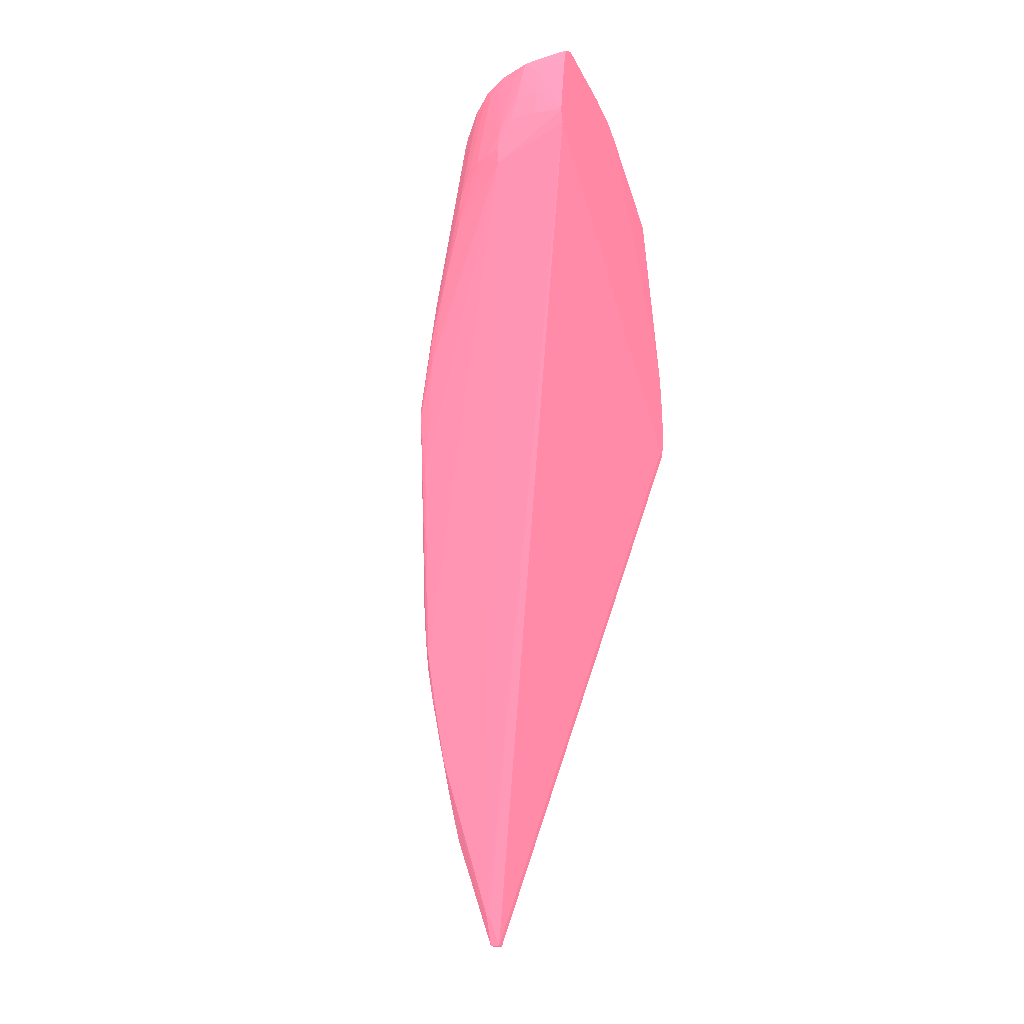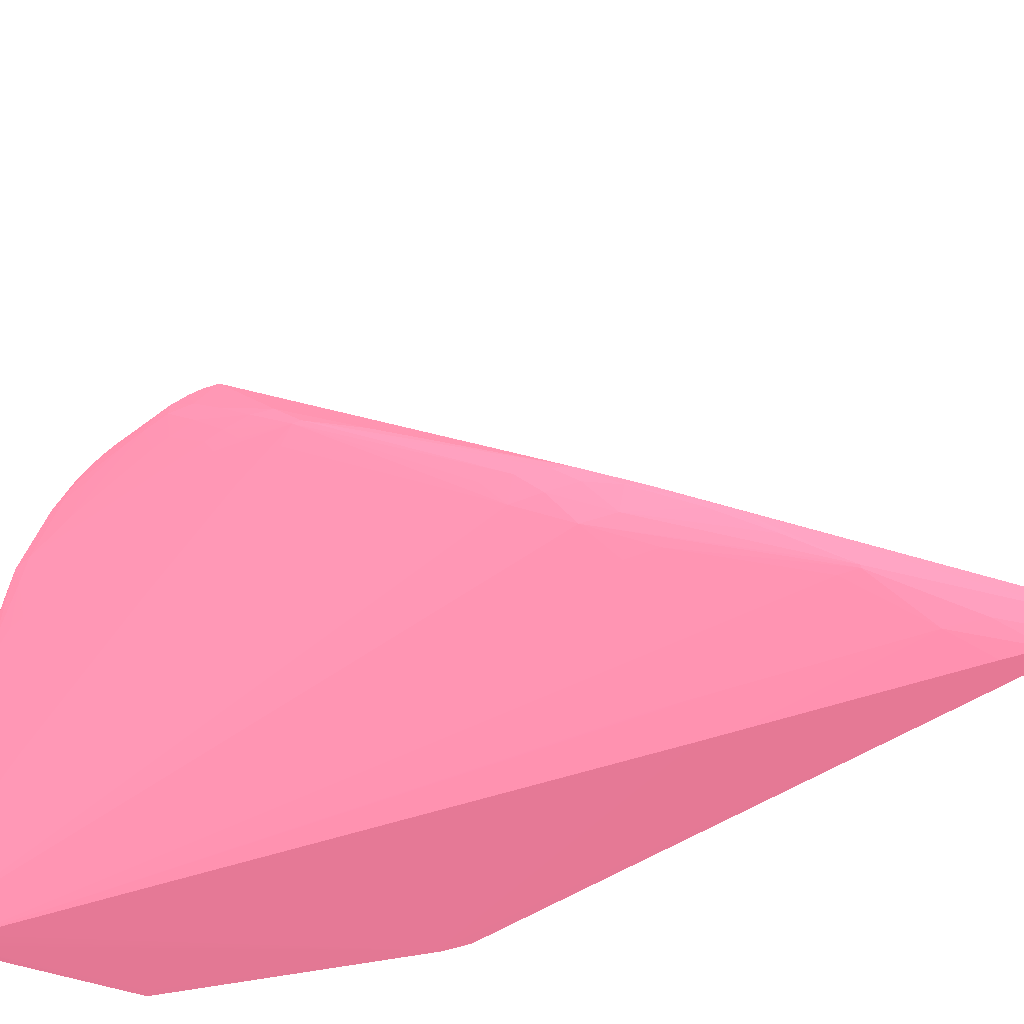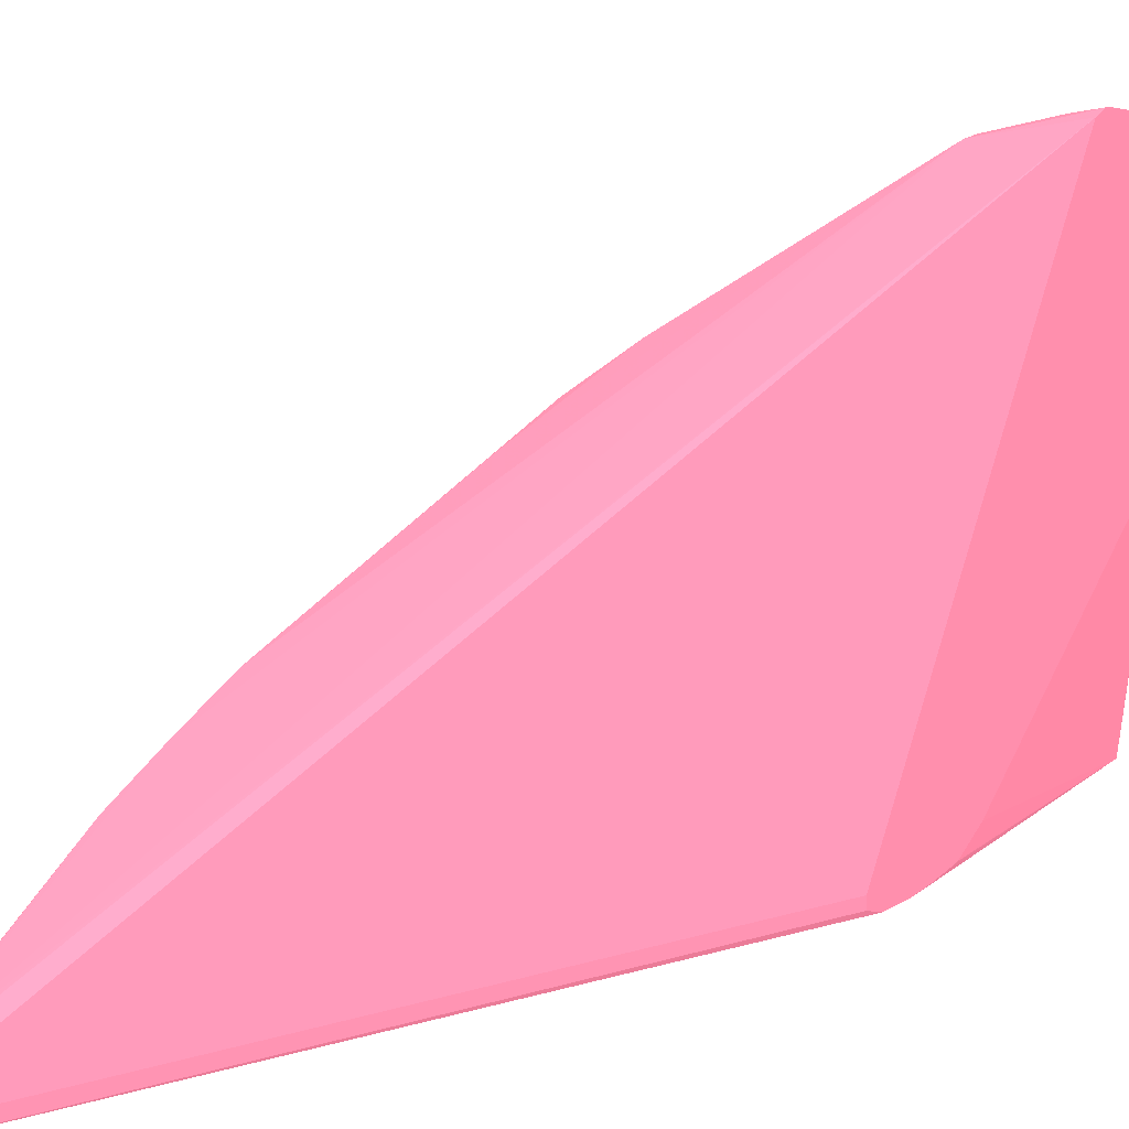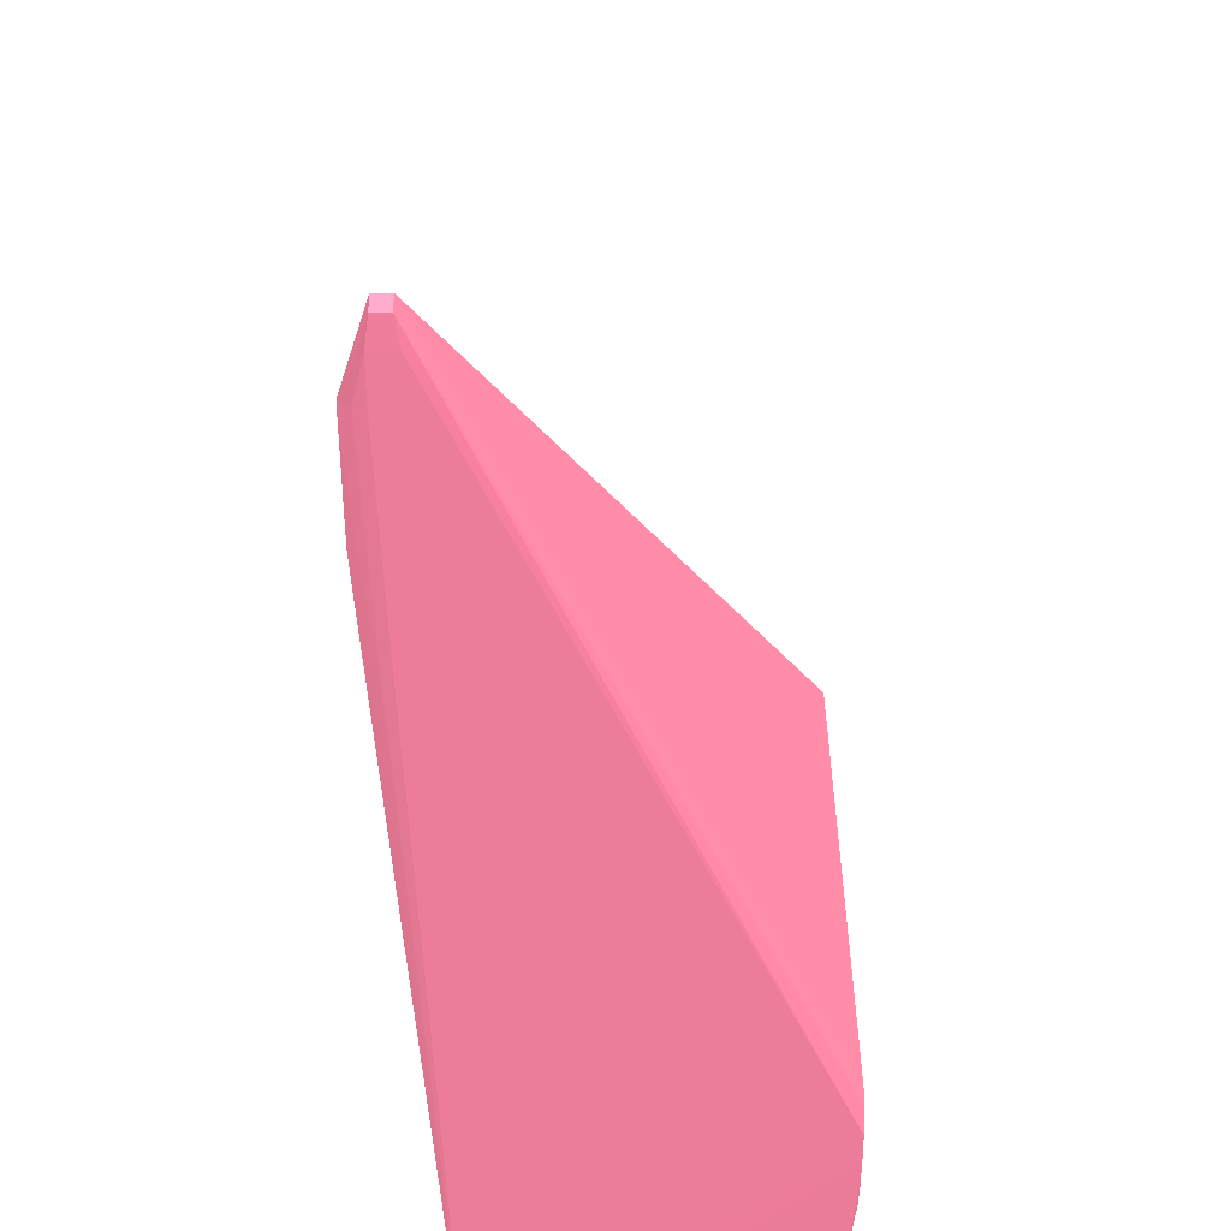
<metadata>
{"format":"obj","ext":"obj","renderer":"f3d","projection":"perspective","resolution":1024,"background":"white","views":[{"elev":-17.7,"azim":-162.6,"up":"+Z"},{"elev":-22.5,"azim":131.4,"up":"+Y"},{"elev":17.0,"azim":-140.6,"up":"+Y"},{"elev":-39.3,"azim":-179.2,"up":"+Y"}]}
</metadata>
<code>
v 0.06522 0.05924 0.0747 0.6784 0.3569 0.4353
v 0.06486 0.05925 0.0747 0.6784 0.3569 0.4353
v 0.08695 0.05974 0.008526 0.6784 0.3569 0.4353
v 0.0886 0.05974 0.008526 0.6784 0.3569 0.4353
v 0.08862 0.05972 0.02958 0.6784 0.3569 0.4353
v 0.08861 0.05972 0.03259 0.6784 0.3569 0.4353
v 0.08817 0.06002 0.09877 0.6784 0.3569 0.4353
v 0.08811 0.06009 0.1018 0.6784 0.3569 0.4353
v 0.08673 0.06009 0.1018 0.6784 0.3569 0.4353
v 0.06823 0.06028 0.1018 0.6784 0.3569 0.4353
v 0.06486 0.05956 0.07734 0.6784 0.3569 0.4353
v 0.06486 0.05925 0.07434 0.6784 0.3569 0.4353
v 0.06665 0.06042 0.1035 0.6784 0.3569 0.4353
v 0.08722 0.06002 0.006342 0.6784 0.3569 0.4353
v 0.06486 0.05929 0.07169 0.6784 0.3569 0.4353
v 0.08829 0.06002 0.006342 0.6784 0.3569 0.4353
v 0.08934 0.06204 0.01154 0.6784 0.3569 0.4353
v 0.08962 0.06204 0.01455 0.6784 0.3569 0.4353
v 0.08867 0.05974 0.01154 0.6784 0.3569 0.4353
v 0.08953 0.06204 0.02958 0.6784 0.3569 0.4353
v 0.08951 0.06204 0.03259 0.6784 0.3569 0.4353
v 0.08947 0.06204 0.0356 0.6784 0.3569 0.4353
v 0.09082 0.0664 0.02056 0.6784 0.3569 0.4353
v 0.0908 0.06648 0.02289 0.6784 0.3569 0.4353
v 0.09101 0.06851 0.0356 0.6784 0.3569 0.4353
v 0.09153 0.07106 0.0356 0.6784 0.3569 0.4353
v 0.09198 0.07407 0.03861 0.6784 0.3569 0.4353
v 0.08832 0.06204 0.1018 0.6784 0.3569 0.4353
v 0.08794 0.06031 0.1036 0.6784 0.3569 0.4353
v 0.08843 0.06204 0.09877 0.6784 0.3569 0.4353
v 0.087 0.06031 0.1036 0.6784 0.3569 0.4353
v 0.06823 0.06041 0.1035 0.6784 0.3569 0.4353
v 0.06486 0.05962 0.07771 0.6784 0.3569 0.4353
v 0.08327 0.07407 0.1052 0.6784 0.3569 0.4353
v 0.06823 0.0831 0.1054 0.6784 0.3569 0.4353
v 0.06522 0.0861 0.1053 0.6784 0.3569 0.4353
v 0.06486 0.0861 0.1052 0.6784 0.3569 0.4353
v 0.06486 0.08312 0.1044 0.6784 0.3569 0.4353
v 0.06486 0.06213 0.08323 0.6784 0.3569 0.4353
v 0.06486 0.06016 0.0804 0.6784 0.3569 0.4353
v 0.06486 0.06007 0.08009 0.6784 0.3569 0.4353
v 0.06486 0.05938 0.07146 0.6784 0.3569 0.4353
v 0.06486 0.06 0.06979 0.6784 0.3569 0.4353
v 0.08722 0.06119 0.006342 0.6784 0.3569 0.4353
v 0.08829 0.06119 0.006342 0.6784 0.3569 0.4353
v 0.09082 0.06661 0.01892 0.6784 0.3569 0.4353
v 0.09082 0.06642 0.01892 0.6784 0.3569 0.4353
v 0.09157 0.07106 0.03259 0.6784 0.3569 0.4353
v 0.09106 0.06826 0.02958 0.6784 0.3569 0.4353
v 0.09176 0.07407 0.0356 0.6784 0.3569 0.4353
v 0.09168 0.07708 0.04162 0.6784 0.3569 0.4353
v 0.09164 0.07708 0.04463 0.6784 0.3569 0.4353
v 0.08801 0.06528 0.102 0.6784 0.3569 0.4353
v 0.08786 0.06443 0.1034 0.6784 0.3569 0.4353
v 0.08795 0.06204 0.1036 0.6784 0.3569 0.4353
v 0.08327 0.07708 0.1053 0.6784 0.3569 0.4353
v 0.06823 0.0861 0.1055 0.6784 0.3569 0.4353
v 0.06486 0.09212 0.1055 0.6784 0.3569 0.4353
v 0.06486 0.08911 0.1054 0.6784 0.3569 0.4353
v 0.06486 0.06107 0.06979 0.6784 0.3569 0.4353
v 0.08766 0.06366 0.00975 0.6784 0.3569 0.4353
v 0.06486 0.1079 0.09379 0.6784 0.3569 0.4353
v 0.08804 0.06366 0.00975 0.6784 0.3569 0.4353
v 0.09082 0.0726 0.02802 0.6784 0.3569 0.4353
v 0.09098 0.06988 0.02429 0.6784 0.3569 0.4353
v 0.09124 0.07605 0.0356 0.6784 0.3569 0.4353
v 0.09141 0.07711 0.03887 0.6784 0.3569 0.4353
v 0.09109 0.07296 0.02958 0.6784 0.3569 0.4353
v 0.09104 0.0789 0.04162 0.6784 0.3569 0.4353
v 0.09115 0.07931 0.04463 0.6784 0.3569 0.4353
v 0.09098 0.07964 0.04764 0.6784 0.3569 0.4353
v 0.08783 0.09068 0.06776 0.6784 0.3569 0.4353
v 0.08797 0.08924 0.06873 0.6784 0.3569 0.4353
v 0.08785 0.08818 0.07169 0.6784 0.3569 0.4353
v 0.08779 0.08162 0.08226 0.6784 0.3569 0.4353
v 0.08823 0.07106 0.09275 0.6784 0.3569 0.4353
v 0.08848 0.07106 0.08975 0.6784 0.3569 0.4353
v 0.08789 0.06732 0.1012 0.6784 0.3569 0.4353
v 0.08772 0.06644 0.1032 0.6784 0.3569 0.4353
v 0.0854 0.07708 0.1042 0.6784 0.3569 0.4353
v 0.0856 0.07407 0.1043 0.6784 0.3569 0.4353
v 0.08583 0.07106 0.1043 0.6784 0.3569 0.4353
v 0.08327 0.08009 0.105 0.6784 0.3569 0.4353
v 0.08026 0.08911 0.1051 0.6784 0.3569 0.4353
v 0.08026 0.0861 0.1053 0.6784 0.3569 0.4353
v 0.06823 0.09212 0.1055 0.6784 0.3569 0.4353
v 0.06823 0.1011 0.1053 0.6784 0.3569 0.4353
v 0.06486 0.1041 0.1051 0.6784 0.3569 0.4353
v 0.07124 0.1011 0.1053 0.6784 0.3569 0.4353
v 0.06486 0.1083 0.09505 0.6784 0.3569 0.4353
v 0.07316 0.1059 0.09102 0.6784 0.3569 0.4353
v 0.09088 0.07564 0.03396 0.6784 0.3569 0.4353
v 0.09083 0.07862 0.04005 0.6784 0.3569 0.4353
v 0.08783 0.09068 0.06691 0.6784 0.3569 0.4353
v 0.08528 0.09429 0.0747 0.6784 0.3569 0.4353
v 0.08502 0.0941 0.07771 0.6784 0.3569 0.4353
v 0.08629 0.09212 0.0747 0.6784 0.3569 0.4353
v 0.08588 0.09212 0.07771 0.6784 0.3569 0.4353
v 0.08591 0.08911 0.08373 0.6784 0.3569 0.4353
v 0.08491 0.085 0.09877 0.6784 0.3569 0.4353
v 0.08501 0.08312 0.1015 0.6784 0.3569 0.4353
v 0.0858 0.0831 0.09576 0.6784 0.3569 0.4353
v 0.08779 0.08764 0.07326 0.6784 0.3569 0.4353
v 0.08562 0.08009 0.1018 0.6784 0.3569 0.4353
v 0.08782 0.0728 0.09459 0.6784 0.3569 0.4353
v 0.08796 0.07106 0.09566 0.6784 0.3569 0.4353
v 0.08787 0.07006 0.098 0.6784 0.3569 0.4353
v 0.08615 0.07708 0.1018 0.6784 0.3569 0.4353
v 0.08491 0.08213 0.1036 0.6784 0.3569 0.4353
v 0.08512 0.08009 0.1039 0.6784 0.3569 0.4353
v 0.08278 0.0861 0.1043 0.6784 0.3569 0.4353
v 0.07425 0.09813 0.1053 0.6784 0.3569 0.4353
v 0.07726 0.09212 0.1053 0.6784 0.3569 0.4353
v 0.08231 0.08911 0.1041 0.6784 0.3569 0.4353
v 0.08035 0.09205 0.1044 0.6784 0.3569 0.4353
v 0.07726 0.09512 0.105 0.6784 0.3569 0.4353
v 0.06486 0.1062 0.1041 0.6784 0.3569 0.4353
v 0.06522 0.1041 0.1051 0.6784 0.3569 0.4353
v 0.07429 0.1012 0.1044 0.6784 0.3569 0.4353
v 0.07103 0.1041 0.1042 0.6784 0.3569 0.4353
v 0.06823 0.1041 0.1048 0.6784 0.3569 0.4353
v 0.06486 0.1083 0.09535 0.6784 0.3569 0.4353
v 0.06823 0.1075 0.09576 0.6784 0.3569 0.4353
v 0.07324 0.106 0.09275 0.6784 0.3569 0.4353
v 0.07474 0.1049 0.09275 0.6784 0.3569 0.4353
v 0.07968 0.1007 0.08674 0.6784 0.3569 0.4353
v 0.0852 0.09406 0.07231 0.6784 0.3569 0.4353
v 0.08813 0.08802 0.06018 0.6784 0.3569 0.4353
v 0.08251 0.09755 0.08072 0.6784 0.3569 0.4353
v 0.08228 0.09756 0.08373 0.6784 0.3569 0.4353
v 0.08486 0.0938 0.07976 0.6784 0.3569 0.4353
v 0.0853 0.0923 0.08074 0.6784 0.3569 0.4353
v 0.08216 0.09148 0.1018 0.6784 0.3569 0.4353
v 0.08302 0.08911 0.1018 0.6784 0.3569 0.4353
v 0.08536 0.08933 0.08687 0.6784 0.3569 0.4353
v 0.08515 0.08858 0.08975 0.6784 0.3569 0.4353
v 0.08478 0.08462 0.1003 0.6784 0.3569 0.4353
v 0.08459 0.08414 0.1023 0.6784 0.3569 0.4353
v 0.08196 0.091 0.1036 0.6784 0.3569 0.4353
v 0.07932 0.09512 0.104 0.6784 0.3569 0.4353
v 0.07726 0.09794 0.1042 0.6784 0.3569 0.4353
v 0.06486 0.107 0.1018 0.6784 0.3569 0.4353
v 0.06522 0.1061 0.104 0.6784 0.3569 0.4353
v 0.07625 0.1002 0.1039 0.6784 0.3569 0.4353
v 0.07331 0.1031 0.1038 0.6784 0.3569 0.4353
v 0.06989 0.1057 0.1035 0.6784 0.3569 0.4353
v 0.06823 0.1059 0.1037 0.6784 0.3569 0.4353
v 0.06522 0.1069 0.1018 0.6784 0.3569 0.4353
v 0.06823 0.1064 0.1018 0.6784 0.3569 0.4353
v 0.06823 0.107 0.09877 0.6784 0.3569 0.4353
v 0.07149 0.1064 0.09592 0.6784 0.3569 0.4353
v 0.07083 0.1062 0.09877 0.6784 0.3569 0.4353
v 0.07298 0.1058 0.09502 0.6784 0.3569 0.4353
v 0.07659 0.1034 0.09275 0.6784 0.3569 0.4353
v 0.07951 0.1008 0.08975 0.6784 0.3569 0.4353
v 0.08202 0.09715 0.08674 0.6784 0.3569 0.4353
v 0.08241 0.09532 0.08974 0.6784 0.3569 0.4353
v 0.08199 0.09408 0.09576 0.6784 0.3569 0.4353
v 0.08183 0.09375 0.09764 0.6784 0.3569 0.4353
v 0.07908 0.0972 0.1018 0.6784 0.3569 0.4353
v 0.07886 0.09681 0.1035 0.6784 0.3569 0.4353
v 0.07818 0.0987 0.1018 0.6784 0.3569 0.4353
v 0.07668 0.1008 0.1018 0.6784 0.3569 0.4353
v 0.07534 0.1023 0.1018 0.6784 0.3569 0.4353
v 0.07384 0.1035 0.1018 0.6784 0.3569 0.4353
v 0.07176 0.105 0.1018 0.6784 0.3569 0.4353
v 0.07026 0.1059 0.1018 0.6784 0.3569 0.4353
v 0.07564 0.1025 0.09986 0.6784 0.3569 0.4353
v 0.0781 0.1018 0.09275 0.6784 0.3569 0.4353
v 0.07921 0.1003 0.09275 0.6784 0.3569 0.4353
v 0.08185 0.0968 0.08874 0.6784 0.3569 0.4353
v 0.07941 0.09778 0.09877 0.6784 0.3569 0.4353
v 0.07871 0.0996 0.09716 0.6784 0.3569 0.4353
v 0.07895 0.09994 0.09516 0.6784 0.3569 0.4353
f 1 2 3
f 1 3 4
f 1 4 5
f 1 5 6
f 1 6 7
f 1 7 8
f 1 8 9
f 1 9 10
f 1 10 2
f 2 11 33
f 2 33 41
f 2 41 40
f 2 40 39
f 2 39 38
f 2 38 37
f 2 37 59
f 2 59 58
f 2 58 88
f 2 88 117
f 2 117 142
f 2 142 122
f 2 122 90
f 2 90 62
f 2 62 60
f 2 60 43
f 2 43 42
f 2 42 15
f 2 15 12
f 2 12 3
f 2 10 13
f 2 13 11
f 3 14 16
f 3 16 4
f 3 12 15
f 3 15 14
f 4 16 17
f 4 17 18
f 4 18 19
f 4 19 5
f 5 19 18
f 5 18 6
f 6 18 20
f 6 20 7
f 7 20 21
f 7 21 22
f 7 22 23
f 7 23 24
f 7 24 25
f 7 25 26
f 7 26 27
f 7 27 8
f 8 28 29
f 8 29 31
f 8 31 9
f 8 27 30
f 8 30 28
f 9 31 32
f 9 32 13
f 9 13 10
f 11 13 33
f 13 32 31
f 13 31 34
f 13 34 35
f 13 35 36
f 13 36 37
f 13 37 38
f 13 38 39
f 13 39 40
f 13 40 41
f 13 41 33
f 14 15 42
f 14 42 43
f 14 43 60
f 14 60 44
f 14 44 45
f 14 45 16
f 16 45 17
f 17 45 46
f 17 46 47
f 17 47 18
f 18 47 23
f 18 23 20
f 20 23 21
f 21 23 22
f 23 47 48
f 23 48 26
f 23 26 24
f 24 26 49
f 24 49 25
f 25 49 26
f 26 48 27
f 27 48 47
f 27 47 46
f 27 46 50
f 27 50 51
f 27 51 52
f 27 52 28
f 27 28 30
f 28 53 54
f 28 54 55
f 28 55 29
f 28 52 53
f 29 55 34
f 29 34 31
f 34 56 57
f 34 57 35
f 34 55 56
f 35 57 58
f 35 58 36
f 36 58 59
f 36 59 37
f 44 61 63
f 44 63 45
f 44 60 62
f 44 62 61
f 45 63 64
f 45 64 46
f 46 64 65
f 46 65 50
f 50 66 67
f 50 67 51
f 50 65 68
f 50 68 66
f 51 69 70
f 51 70 52
f 51 67 69
f 52 70 71
f 52 71 72
f 52 72 73
f 52 73 74
f 52 74 75
f 52 75 76
f 52 76 77
f 52 77 78
f 52 78 53
f 53 78 79
f 53 79 54
f 54 79 80
f 54 80 55
f 55 80 81
f 55 81 82
f 55 82 56
f 56 82 81
f 56 81 80
f 56 80 83
f 56 83 84
f 56 84 85
f 56 85 86
f 56 86 57
f 57 86 58
f 58 87 88
f 58 86 89
f 58 89 87
f 61 62 63
f 62 90 91
f 62 91 63
f 63 91 92
f 63 92 64
f 64 68 65
f 64 92 66
f 64 66 68
f 66 92 93
f 66 93 67
f 67 93 69
f 69 93 94
f 69 94 70
f 70 94 72
f 70 72 71
f 72 94 95
f 72 95 96
f 72 96 97
f 72 97 98
f 72 98 99
f 72 99 100
f 72 100 101
f 72 101 102
f 72 102 103
f 72 103 74
f 72 74 73
f 74 103 75
f 75 103 104
f 75 104 105
f 75 105 106
f 75 106 76
f 76 106 107
f 76 107 78
f 76 78 77
f 78 107 108
f 78 108 79
f 79 109 110
f 79 110 80
f 79 108 109
f 80 110 83
f 83 110 111
f 83 111 84
f 84 112 113
f 84 113 85
f 84 111 114
f 84 114 115
f 84 115 116
f 84 116 112
f 85 113 86
f 86 113 112
f 86 112 89
f 87 89 88
f 88 89 118
f 88 118 117
f 89 112 119
f 89 119 120
f 89 120 121
f 89 121 118
f 90 122 123
f 90 123 124
f 90 124 91
f 91 124 125
f 91 125 126
f 91 126 127
f 91 127 128
f 91 128 93
f 91 93 92
f 93 128 94
f 94 128 127
f 94 127 95
f 95 127 129
f 95 129 130
f 95 130 96
f 96 98 97
f 96 130 131
f 96 131 98
f 98 131 132
f 98 132 133
f 98 133 134
f 98 134 135
f 98 135 100
f 98 100 99
f 100 135 136
f 100 136 134
f 100 134 137
f 100 137 101
f 101 137 138
f 101 138 109
f 101 109 104
f 101 104 102
f 102 104 103
f 104 109 108
f 104 108 107
f 104 107 105
f 105 107 106
f 109 138 139
f 109 139 114
f 109 114 110
f 110 114 111
f 112 116 119
f 114 139 115
f 115 139 140
f 115 140 141
f 115 141 116
f 116 141 119
f 117 118 121
f 117 121 143
f 117 143 142
f 119 141 144
f 119 144 145
f 119 145 120
f 120 145 146
f 120 146 121
f 121 146 147
f 121 147 143
f 122 142 148
f 122 148 149
f 122 149 150
f 122 150 123
f 123 151 124
f 123 150 152
f 123 152 151
f 124 151 153
f 124 153 125
f 125 153 154
f 125 154 126
f 126 154 155
f 126 155 129
f 126 129 127
f 129 155 130
f 130 155 156
f 130 156 131
f 131 156 157
f 131 157 158
f 131 158 159
f 131 159 133
f 131 133 132
f 133 159 160
f 133 160 139
f 133 139 134
f 134 139 138
f 134 138 137
f 134 136 135
f 139 160 161
f 139 161 140
f 140 161 144
f 140 144 141
f 142 143 147
f 142 147 146
f 142 146 148
f 144 161 162
f 144 162 163
f 144 163 164
f 144 164 145
f 145 164 165
f 145 165 146
f 146 165 166
f 146 166 167
f 146 167 150
f 146 150 149
f 146 149 148
f 150 167 152
f 151 152 153
f 152 167 153
f 153 167 166
f 153 166 165
f 153 165 168
f 153 168 154
f 154 169 155
f 154 168 169
f 155 169 170
f 155 170 171
f 155 171 156
f 156 171 157
f 157 171 158
f 158 171 159
f 159 172 160
f 159 171 170
f 159 170 172
f 160 162 161
f 160 172 173
f 160 173 162
f 162 173 163
f 163 168 164
f 163 173 174
f 163 174 169
f 163 169 168
f 164 168 165
f 169 174 170
f 170 174 172
f 172 174 173

</code>
